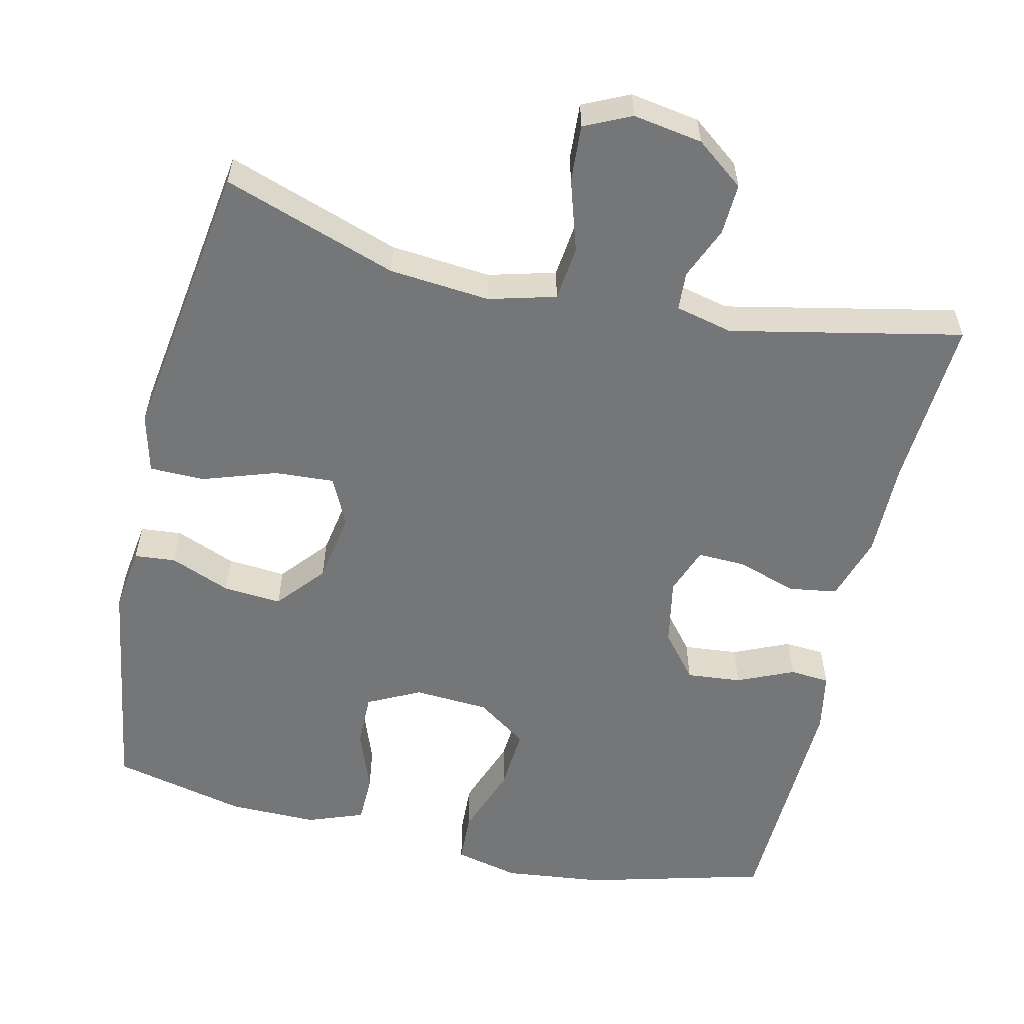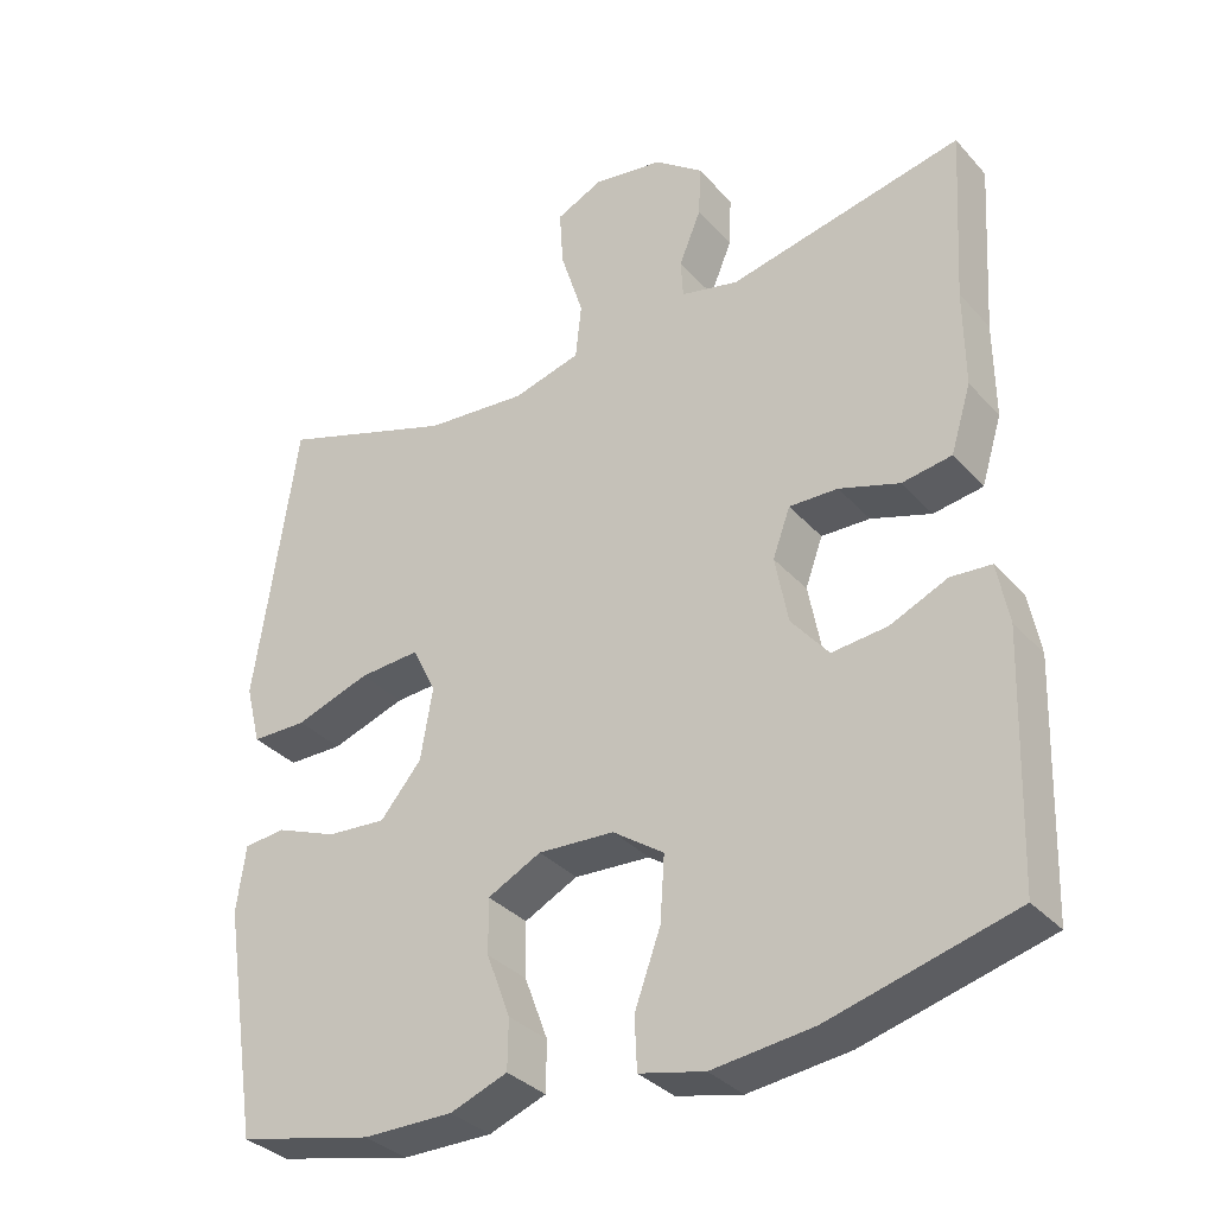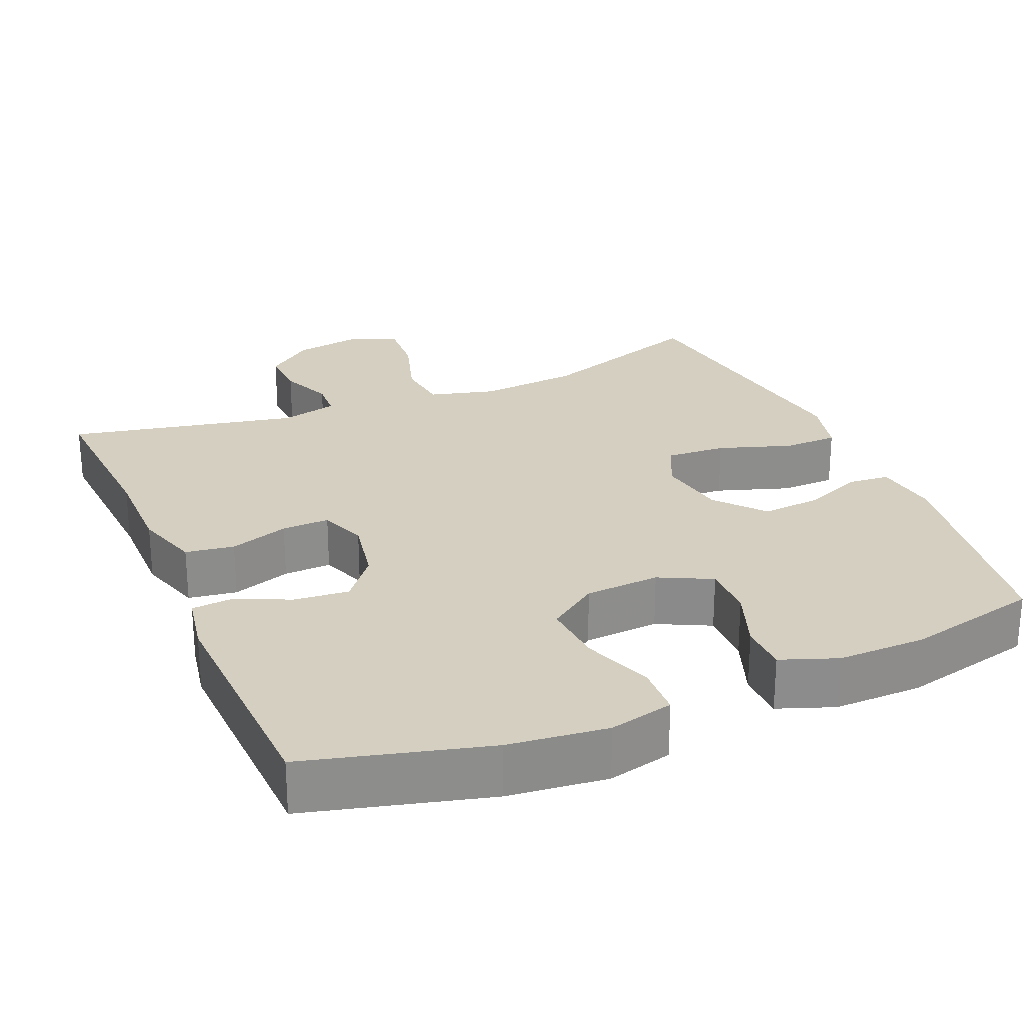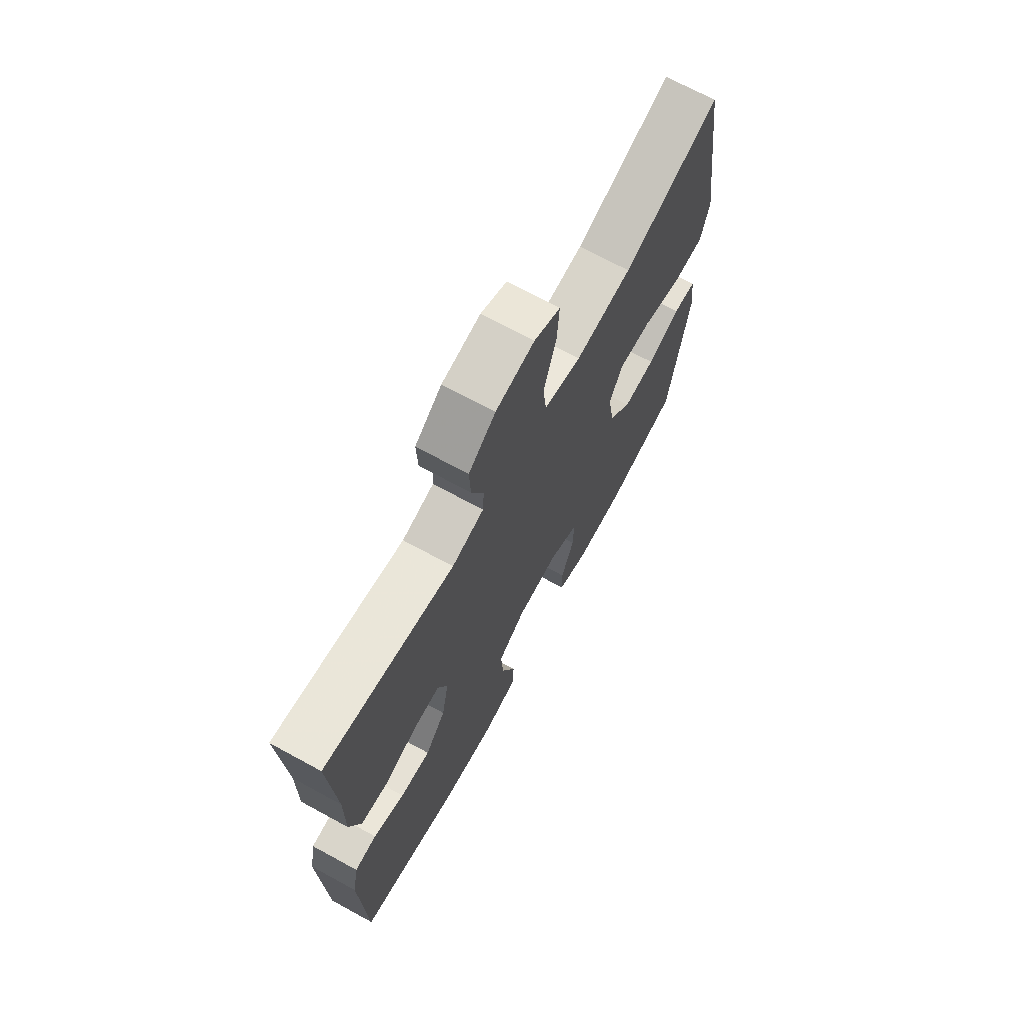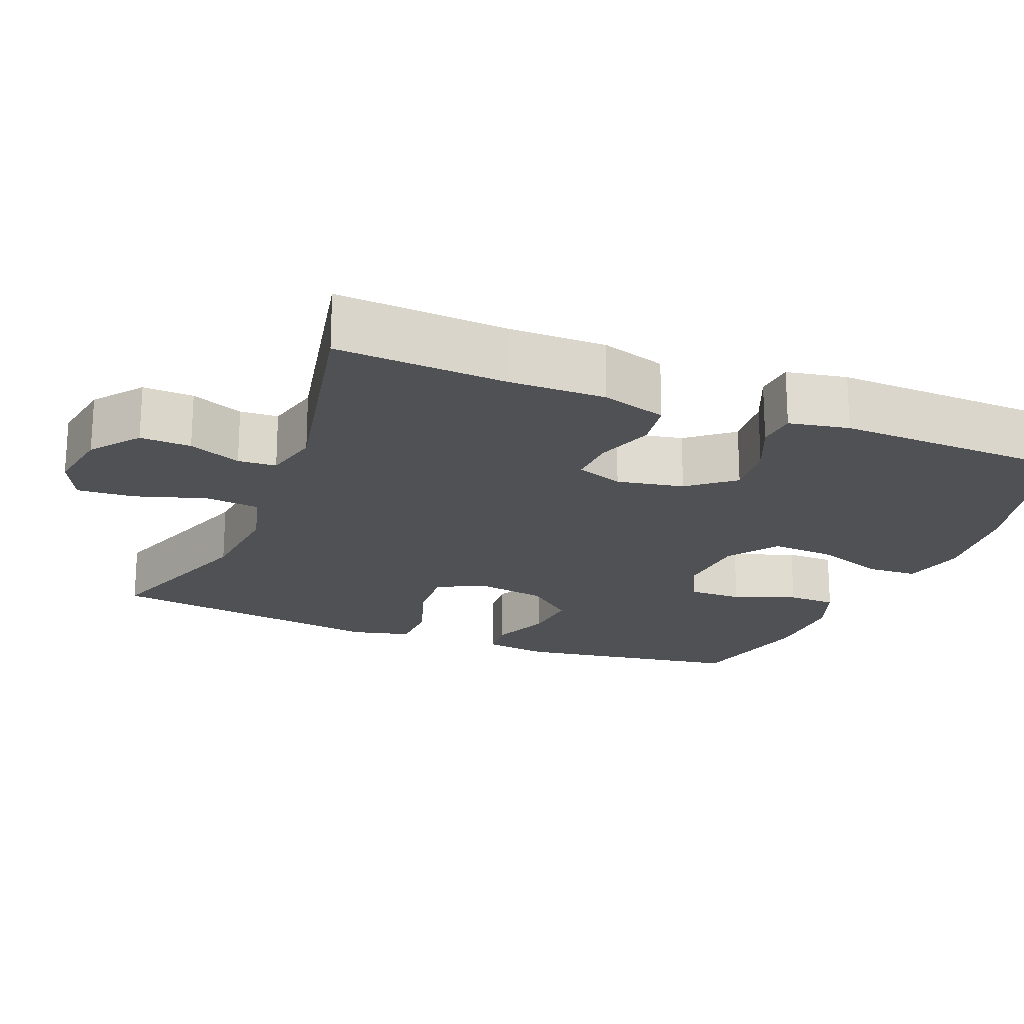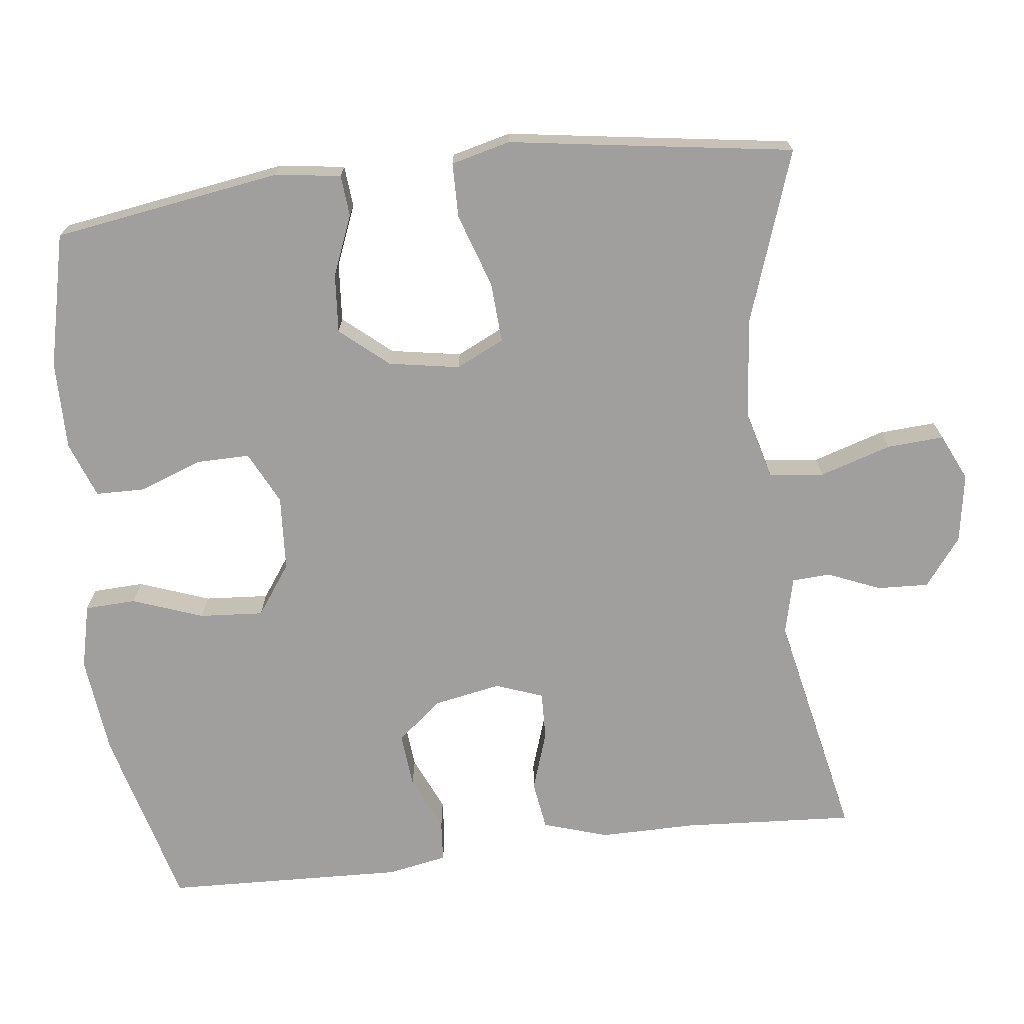
<metadata>
{"format":"obj","ext":"obj","renderer":"f3d","projection":"perspective","resolution":1024,"background":"white","views":[{"elev":-56.8,"azim":-13.0,"up":"+Y"},{"elev":-33.9,"azim":35.1,"up":"+Z"},{"elev":25.9,"azim":156.8,"up":"+Y"},{"elev":70.1,"azim":118.6,"up":"+Z"},{"elev":-20.1,"azim":68.1,"up":"+Y"},{"elev":-71.3,"azim":-83.3,"up":"+Y"}]}
</metadata>
<code>
v -0.5 0.07 0.5
v -0.269 0.07 0.421
v -0.135 0.07 0.409
v -0.046 0.07 0.433
v -0.038 0.07 0.506
v -0.068 0.07 0.601
v -0.073 0.07 0.677
v -0.011 0.07 0.706
v 0.081 0.07 0.691
v 0.145 0.07 0.642
v 0.142 0.07 0.574
v 0.113 0.07 0.504
v 0.116 0.07 0.453
v 0.192 0.07 0.435
v 0.5 0.07 0.5
v 0.486 0.07 0.272
v 0.487 0.07 0.144
v 0.46 0.07 0.057
v 0.395 0.07 0.047
v 0.316 0.07 0.073
v 0.252 0.07 0.075
v 0.229 0.07 0.012
v 0.246 0.07 -0.077
v 0.295 0.07 -0.137
v 0.368 0.07 -0.13
v 0.443 0.07 -0.097
v 0.496 0.07 -0.101
v 0.511 0.07 -0.181
v 0.5 0.07 -0.5
v 0.258 0.07 -0.564
v 0.126 0.07 -0.579
v 0.04 0.07 -0.559
v 0.037 0.07 -0.491
v 0.071 0.07 -0.397
v 0.077 0.07 -0.312
v 0.01 0.07 -0.265
v -0.09 0.07 -0.259
v -0.16 0.07 -0.294
v -0.159 0.07 -0.366
v -0.128 0.07 -0.449
v -0.129 0.07 -0.514
v -0.204 0.07 -0.542
v -0.322 0.07 -0.541
v -0.5 0.07 -0.5
v -0.548 0.07 -0.196
v -0.536 0.07 -0.109
v -0.481 0.07 -0.104
v -0.401 0.07 -0.136
v -0.323 0.07 -0.142
v -0.269 0.07 -0.078
v -0.253 0.07 0.016
v -0.284 0.07 0.08
v -0.364 0.07 0.075
v -0.462 0.07 0.042
v -0.535 0.07 0.043
v -0.555 0.07 0.122
v -0.537 0.07 0.244
v -0.5 0 0.5
v -0.269 0 0.421
v -0.135 0 0.409
v -0.046 0 0.433
v -0.038 0 0.506
v -0.068 0 0.601
v -0.073 0 0.677
v -0.011 0 0.706
v 0.081 0 0.691
v 0.145 0 0.642
v 0.142 0 0.574
v 0.113 0 0.504
v 0.116 0 0.453
v 0.192 0 0.435
v 0.5 0 0.5
v 0.486 0 0.272
v 0.487 0 0.144
v 0.46 0 0.057
v 0.395 0 0.047
v 0.316 0 0.073
v 0.252 0 0.075
v 0.229 0 0.012
v 0.246 0 -0.077
v 0.295 0 -0.137
v 0.368 0 -0.13
v 0.443 0 -0.097
v 0.496 0 -0.101
v 0.511 0 -0.181
v 0.5 0 -0.5
v 0.258 0 -0.564
v 0.126 0 -0.579
v 0.04 0 -0.559
v 0.037 0 -0.491
v 0.071 0 -0.397
v 0.077 0 -0.312
v 0.01 0 -0.265
v -0.09 0 -0.259
v -0.16 0 -0.294
v -0.159 0 -0.366
v -0.128 0 -0.449
v -0.129 0 -0.514
v -0.204 0 -0.542
v -0.322 0 -0.541
v -0.5 0 -0.5
v -0.548 0 -0.196
v -0.536 0 -0.109
v -0.481 0 -0.104
v -0.401 0 -0.136
v -0.323 0 -0.142
v -0.269 0 -0.078
v -0.253 0 0.016
v -0.284 0 0.08
v -0.364 0 0.075
v -0.462 0 0.042
v -0.535 0 0.043
v -0.555 0 0.122
v -0.537 0 0.244
f 54 55 56 57
f 53 54 57 1
f 52 53 1 2
f 51 52 2 3
f 50 51 3 4
f 45 46 47 48
f 45 48 49
f 44 45 49
f 43 44 49 50
f 39 40 41 42
f 38 39 42 43
f 31 32 33 34
f 31 34 35
f 30 31 35
f 29 30 35
f 28 29 35 36
f 25 26 27 28
f 24 25 28 36
f 17 18 19 20
f 16 17 20 21
f 14 15 16 21
f 13 14 21 22
f 9 10 11 12
f 9 12 13
f 8 9 13
f 5 6 7 8
f 4 5 8 13
f 38 43 50 4
f 23 24 36 37
f 22 23 37 38
f 4 13 22 38
f 114 113 112 111
f 58 114 111 110
f 59 58 110 109
f 60 59 109 108
f 61 60 108 107
f 105 104 103 102
f 106 105 102
f 106 102 101
f 107 106 101 100
f 99 98 97 96
f 100 99 96 95
f 91 90 89 88
f 92 91 88
f 92 88 87
f 92 87 86
f 93 92 86 85
f 85 84 83 82
f 93 85 82 81
f 77 76 75 74
f 78 77 74 73
f 78 73 72 71
f 79 78 71 70
f 69 68 67 66
f 70 69 66
f 70 66 65
f 65 64 63 62
f 70 65 62 61
f 61 107 100 95
f 94 93 81 80
f 95 94 80 79
f 95 79 70 61
f 1 58 59 2
f 2 59 60 3
f 3 60 61 4
f 4 61 62 5
f 5 62 63 6
f 6 63 64 7
f 7 64 65 8
f 8 65 66 9
f 9 66 67 10
f 10 67 68 11
f 11 68 69 12
f 12 69 70 13
f 13 70 71 14
f 14 71 72 15
f 15 72 73 16
f 16 73 74 17
f 17 74 75 18
f 18 75 76 19
f 19 76 77 20
f 20 77 78 21
f 21 78 79 22
f 22 79 80 23
f 23 80 81 24
f 24 81 82 25
f 25 82 83 26
f 26 83 84 27
f 27 84 85 28
f 28 85 86 29
f 29 86 87 30
f 30 87 88 31
f 31 88 89 32
f 32 89 90 33
f 33 90 91 34
f 34 91 92 35
f 35 92 93 36
f 36 93 94 37
f 37 94 95 38
f 38 95 96 39
f 39 96 97 40
f 40 97 98 41
f 41 98 99 42
f 42 99 100 43
f 43 100 101 44
f 44 101 102 45
f 45 102 103 46
f 46 103 104 47
f 47 104 105 48
f 48 105 106 49
f 49 106 107 50
f 50 107 108 51
f 51 108 109 52
f 52 109 110 53
f 53 110 111 54
f 54 111 112 55
f 55 112 113 56
f 56 113 114 57
f 57 114 58 1

</code>
